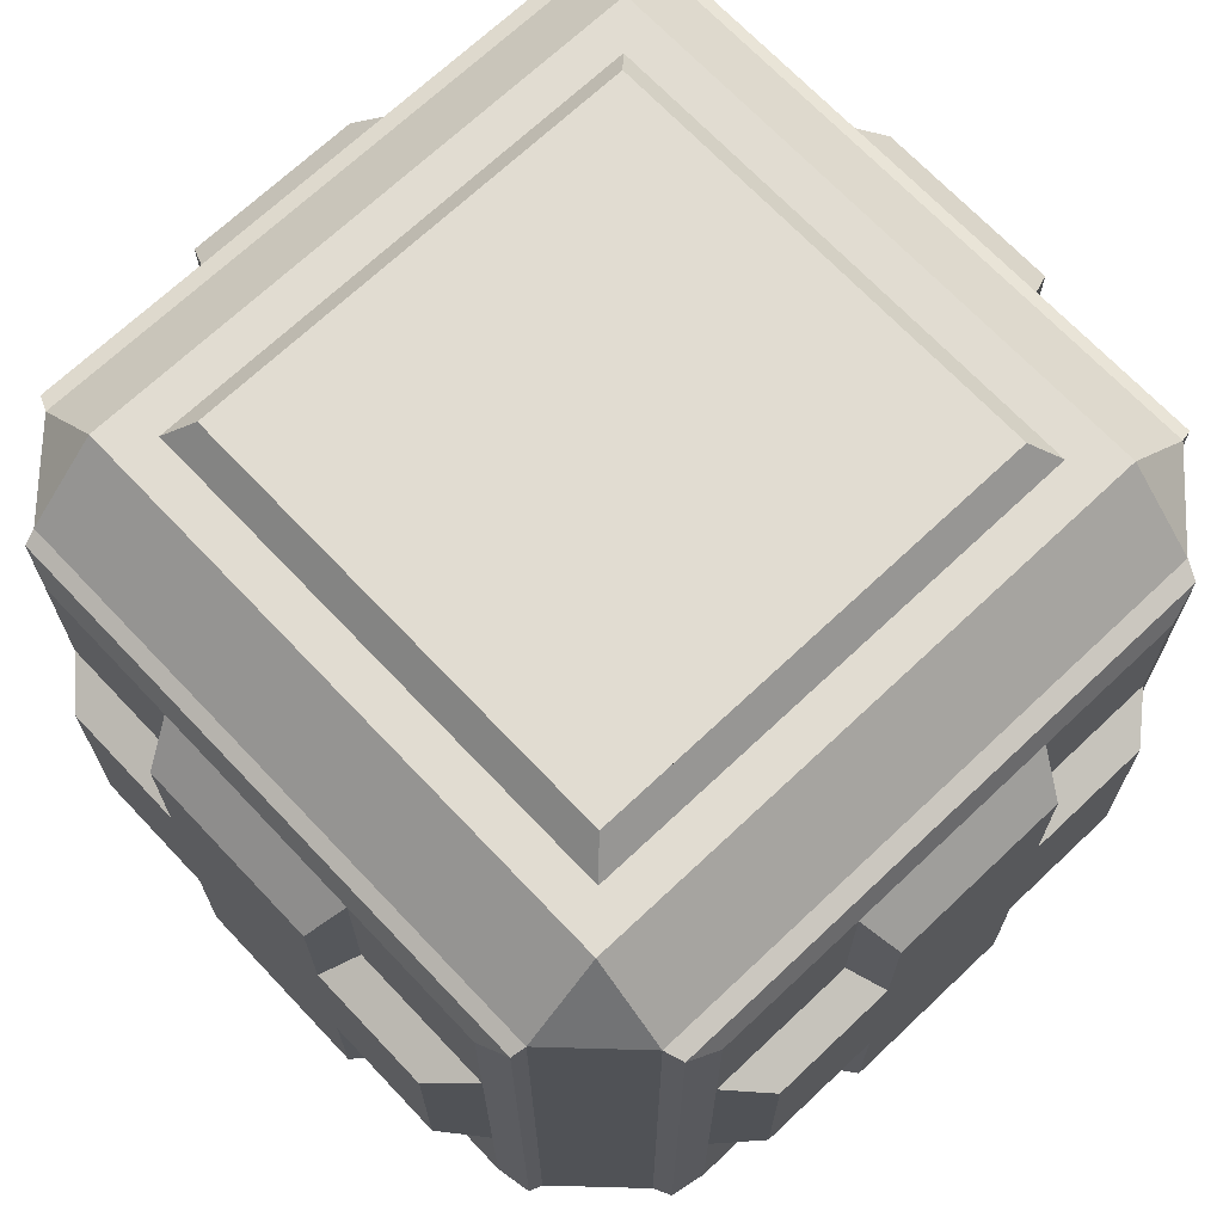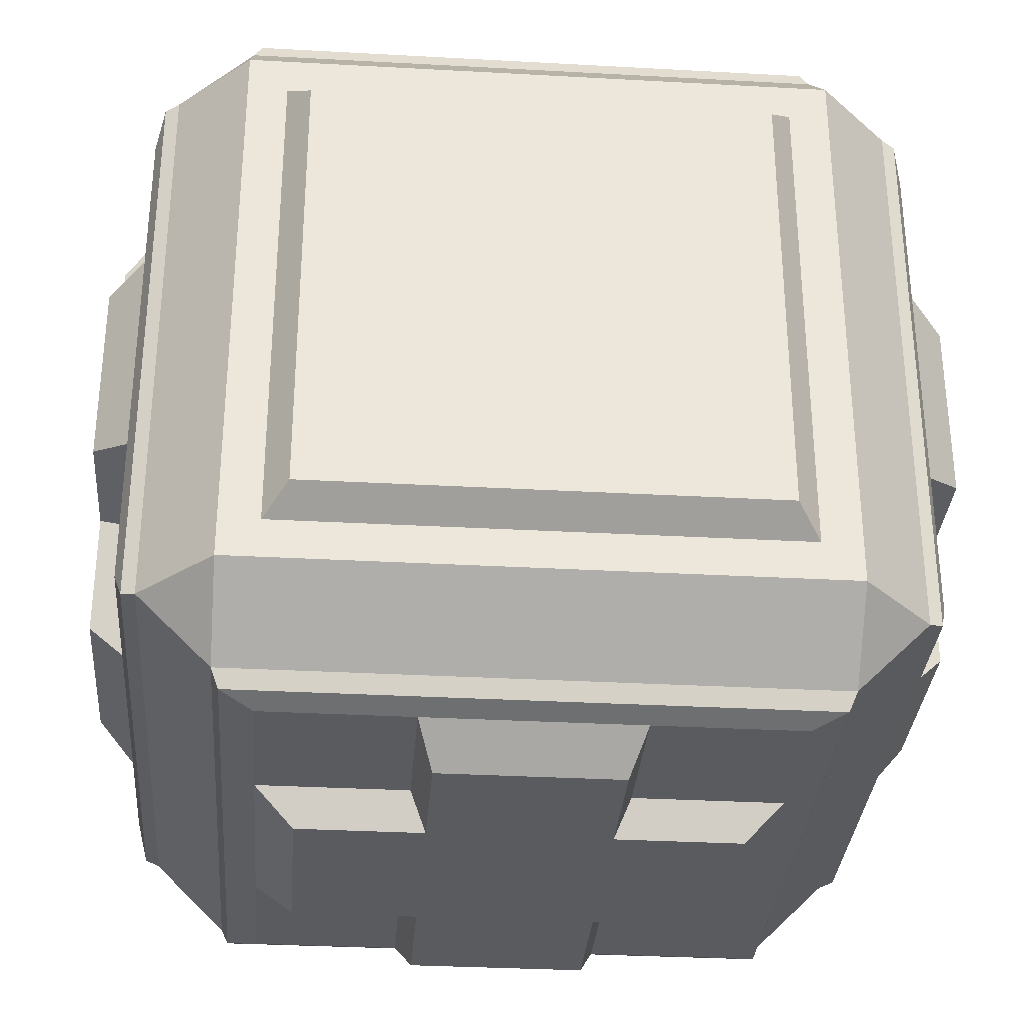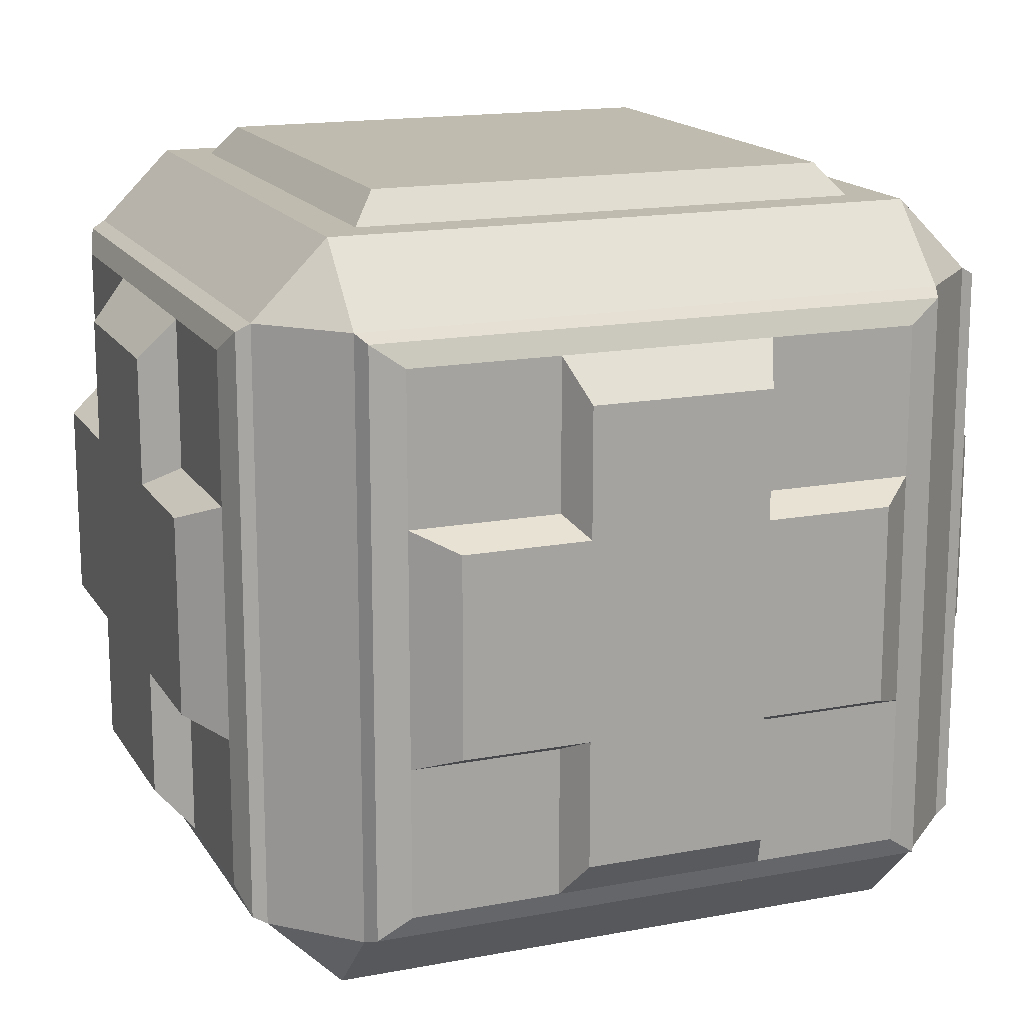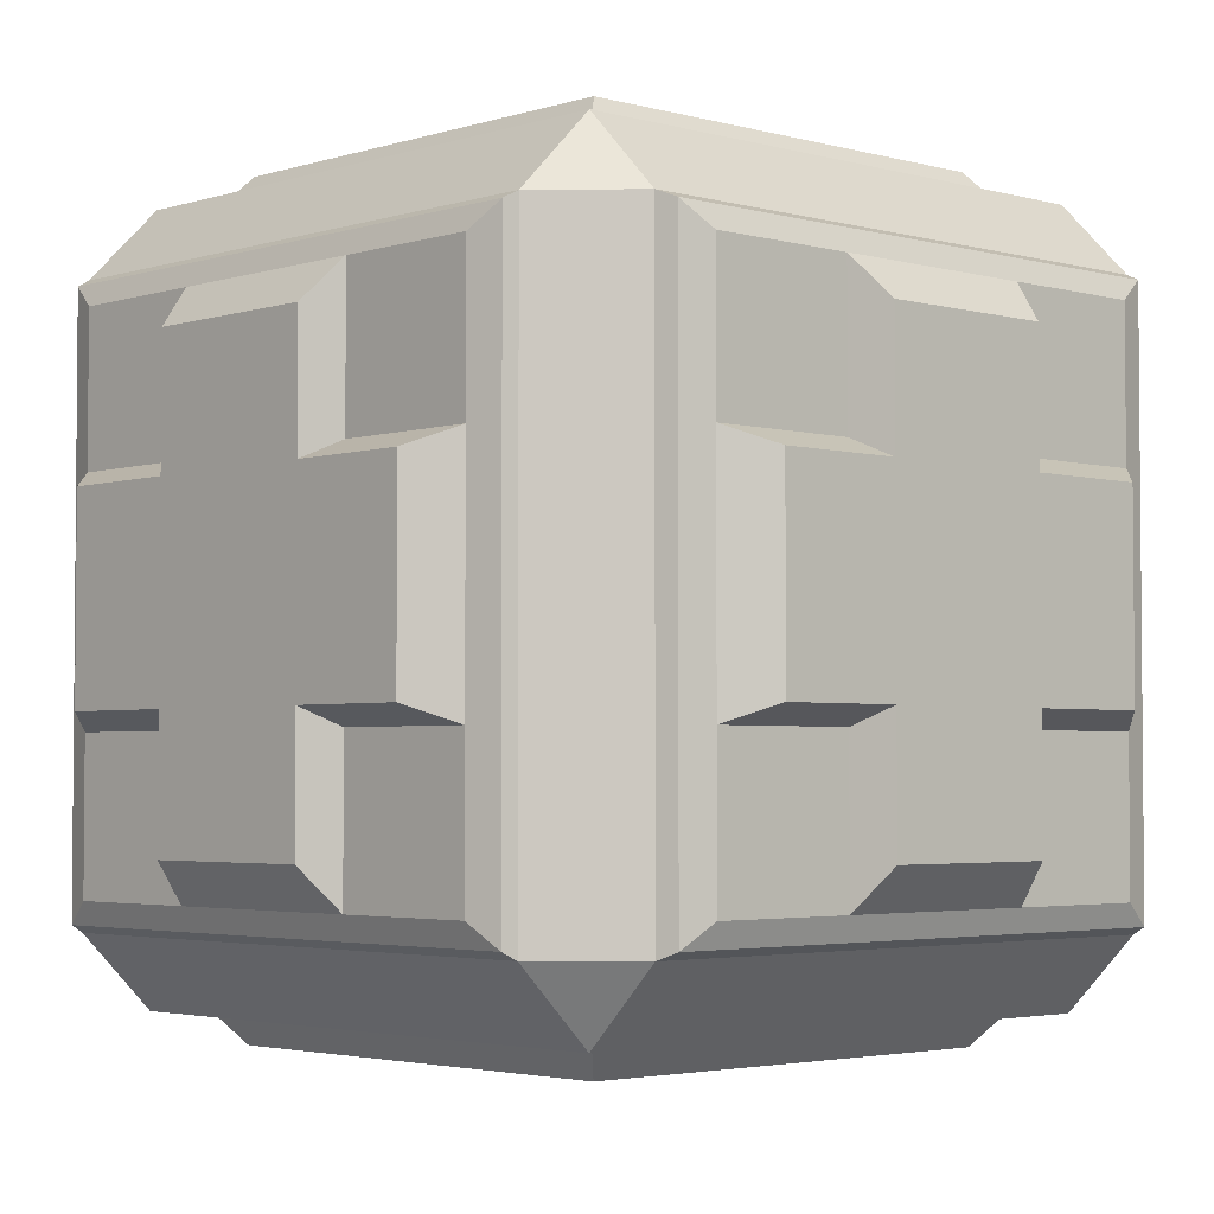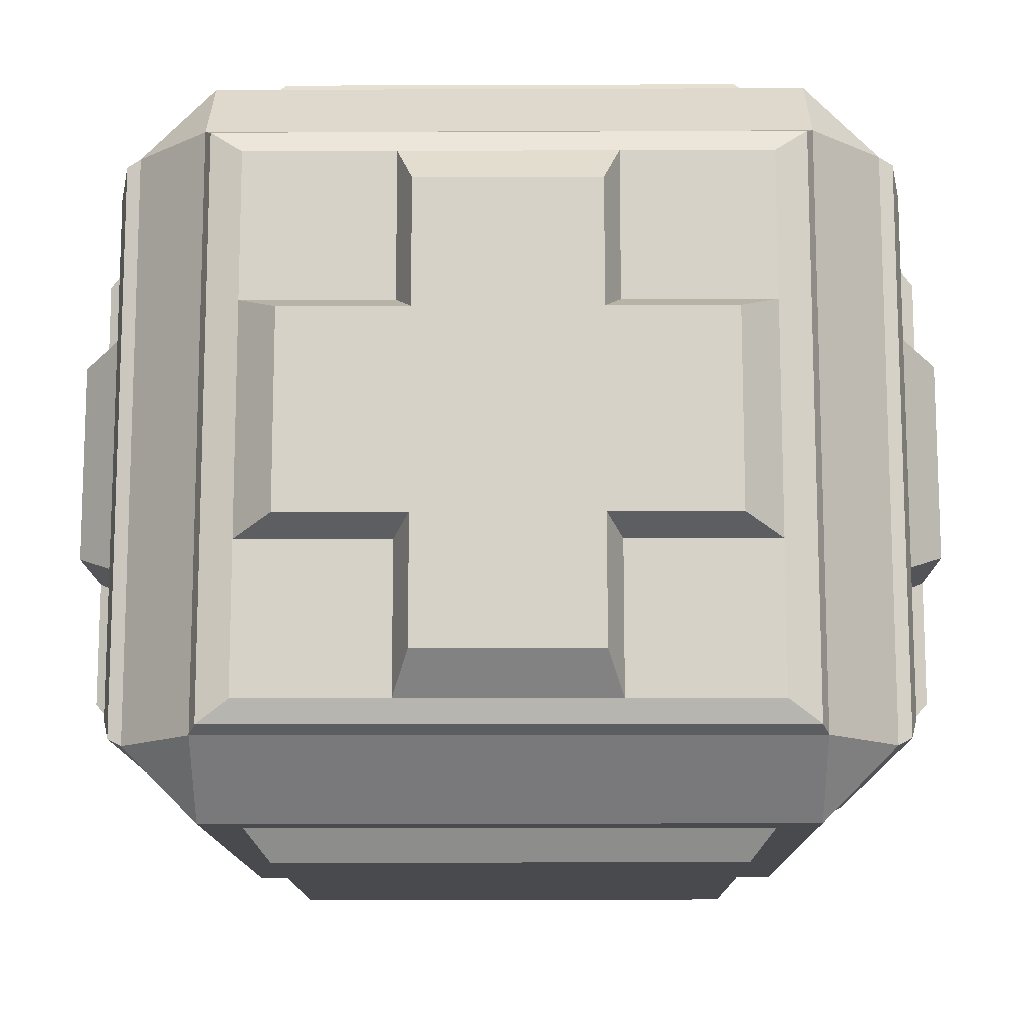
<metadata>
{"format":"obj","ext":"obj","renderer":"f3d","projection":"perspective","resolution":1024,"background":"white","views":[{"elev":69.3,"azim":-43.4,"up":"+Y"},{"elev":-32.6,"azim":175.6,"up":"+Z"},{"elev":16.1,"azim":-21.4,"up":"+Y"},{"elev":-3.2,"azim":136.9,"up":"+Y"},{"elev":-12.9,"azim":0.5,"up":"+Y"}]}
</metadata>
<code>
g default
v -10 -12.5 10
v -10 -10 12.5
v -12.5 -10 10
v -4.167 -10 12.5
v -4.167 -12.5 10
v -10 10 12.5
v -10 12.5 10
v -12.5 10 10
v -4.167 12.5 10
v -4.167 10 12.5
v -10 12.5 -10
v -10 10 -12.5
v -12.5 10 -10
v -4.167 10 -12.5
v -4.167 12.5 -10
v -10 -10 -12.5
v -10 -12.5 -10
v -12.5 -10 -10
v -4.167 -12.5 -10
v -4.167 -10 -12.5
v -10 -4.167 12.5
v -12.5 -4.167 10
v 12.5 -10 10
v 10 -10 12.5
v 10 -12.5 10
v 10 -4.167 12.5
v 12.5 -4.167 10
v -10 12.5 4.167
v -12.5 10 4.167
v 12.5 10 10
v 10 12.5 10
v 10 10 12.5
v 10 12.5 4.167
v 12.5 10 4.167
v -12.5 4.167 -10
v -10 4.167 -12.5
v 12.5 10 -10
v 10 10 -12.5
v 10 12.5 -10
v 10 4.167 -12.5
v 12.5 4.167 -10
v -10 -12.5 -4.167
v -12.5 -10 -4.167
v 12.5 -10 -10
v 10 -12.5 -10
v 10 -10 -12.5
v 10 -12.5 -4.167
v 12.5 -10 -4.167
v 4.167 12.5 10
v 4.167 10 12.5
v 4.167 10 -12.5
v 4.167 12.5 -10
v 4.167 -12.5 -10
v 4.167 -10 -12.5
v 4.167 -10 12.5
v 4.167 -12.5 10
v 10 12.5 -4.167
v 12.5 10 -4.167
v -10 12.5 -4.167
v -12.5 10 -4.167
v -10 -12.5 4.167
v -12.5 -10 4.167
v 10 -12.5 4.167
v 12.5 -10 4.167
v 12.5 4.167 10
v 10 4.167 12.5
v -10 4.167 12.5
v -12.5 4.167 10
v -12.5 -4.167 -10
v -10 -4.167 -12.5
v 10 -4.167 -12.5
v 12.5 -4.167 -10
v -8.655 -12.5 3.606
v -8.655 -12.5 8.655
v -8.655 -12.5 -3.606
v -8.655 -12.5 -8.655
v -3.606 -12.5 -8.655
v 3.606 -12.5 -8.655
v 8.655 -12.5 -8.655
v 8.655 -12.5 -3.606
v 8.655 -12.5 3.606
v 8.655 -12.5 8.655
v 3.606 -12.5 8.655
v -3.606 -12.5 8.655
v -3.606 12.5 8.655
v -8.655 12.5 8.655
v 3.606 12.5 8.655
v 8.655 12.5 8.655
v 8.655 12.5 3.606
v 8.655 12.5 -3.606
v 8.655 12.5 -8.655
v 3.606 12.5 -8.655
v -3.606 12.5 -8.655
v -8.655 12.5 -8.655
v -8.655 12.5 -3.606
v -8.655 12.5 3.606
v -7.832 -13.54 3.263
v -7.832 -13.54 7.832
v -7.832 -13.54 -3.263
v -7.832 -13.54 -7.832
v -3.263 -13.54 -7.832
v 3.263 -13.54 -7.832
v 7.832 -13.54 -7.832
v 7.832 -13.54 -3.263
v 7.832 -13.54 3.263
v 7.832 -13.54 7.832
v 3.263 -13.54 7.832
v -3.263 -13.54 7.832
v -3.263 13.54 7.832
v -7.832 13.54 7.832
v 3.263 13.54 7.832
v 7.832 13.54 7.832
v 7.832 13.54 3.263
v 7.832 13.54 -3.263
v 7.832 13.54 -7.832
v 3.263 13.54 -7.832
v -3.263 13.54 -7.832
v -7.832 13.54 -7.832
v -7.832 13.54 -3.263
v -7.832 13.54 3.263
v 4.061 -9.747 -13.1
v 9.747 -9.747 -13.1
v 9.747 -4.061 -13.1
v -4.061 -9.747 -13.1
v -9.747 -9.747 -13.1
v -9.747 -4.061 -13.1
v -4.061 9.747 -13.1
v -9.747 4.061 -13.1
v -9.747 9.747 -13.1
v 4.061 9.747 -13.1
v 9.747 4.061 -13.1
v 9.747 9.747 -13.1
v 3.61 -3.926 -13.41
v 3.61 3.926 -13.41
v -3.61 -3.926 -13.41
v -3.61 3.926 -13.41
v 3.61 -8.981 -13.41
v 8.665 -8.981 -13.41
v 8.665 -3.926 -13.41
v -3.61 -8.981 -13.41
v -8.665 -8.981 -13.41
v -8.665 -3.926 -13.41
v -3.61 8.981 -13.41
v -8.665 3.926 -13.41
v -8.665 8.981 -13.41
v 3.61 8.981 -13.41
v 8.665 3.926 -13.41
v 8.665 8.981 -13.41
v 3.065 -3.333 -14.64
v 3.065 3.333 -14.64
v -3.065 -3.333 -14.64
v -3.065 3.333 -14.64
v 3.065 -7.625 -14.64
v -3.065 -7.625 -14.64
v 3.065 7.625 -14.64
v -3.065 7.625 -14.64
v -7.357 -3.333 -14.64
v -7.357 3.333 -14.64
v 7.357 -3.333 -14.64
v 7.357 3.333 -14.64
v 12.97 -9.747 4.197
v 12.97 -9.747 9.883
v 12.97 -4.061 9.883
v 12.97 -9.747 -4.197
v 12.97 -9.747 -9.883
v 12.97 -4.061 -9.883
v 12.97 9.747 -4.197
v 12.97 4.061 -9.883
v 12.97 9.747 -9.883
v 12.97 9.747 4.197
v 12.97 4.061 9.883
v 12.97 9.747 9.883
v 13.28 -3.926 3.746
v 13.28 3.926 3.746
v 13.28 -3.926 -3.746
v 13.28 3.926 -3.746
v 13.28 -8.981 3.746
v 13.28 -8.981 8.801
v 13.28 -3.926 8.801
v 13.28 -8.981 -3.746
v 13.28 -8.981 -8.801
v 13.28 -3.926 -8.801
v 13.28 8.981 -3.746
v 13.28 3.926 -8.801
v 13.28 8.981 -8.801
v 13.28 8.981 3.746
v 13.28 3.926 8.801
v 13.28 8.981 8.801
v 14.5 -3.333 3.201
v 14.5 3.333 3.201
v 14.5 -3.333 -3.201
v 14.5 3.333 -3.201
v 14.5 -7.625 3.201
v 14.5 -7.625 -3.201
v 14.5 7.625 3.201
v 14.5 7.625 -3.201
v 14.5 -3.333 -7.493
v 14.5 3.333 -7.493
v 14.5 -3.333 7.493
v 14.5 3.333 7.493
v -12.97 -9.747 -4.197
v -12.97 -9.747 -9.883
v -12.97 -4.061 -9.883
v -12.97 -9.747 4.197
v -12.97 -9.747 9.883
v -12.97 -4.061 9.883
v -12.97 9.747 4.197
v -12.97 4.061 9.883
v -12.97 9.747 9.883
v -12.97 9.747 -4.197
v -12.97 4.061 -9.883
v -12.97 9.747 -9.883
v -13.28 -3.926 -3.746
v -13.28 3.926 -3.746
v -13.28 -3.926 3.746
v -13.28 3.926 3.746
v -13.28 -8.981 -3.746
v -13.28 -8.981 -8.801
v -13.28 -3.926 -8.801
v -13.28 -8.981 3.746
v -13.28 -8.981 8.801
v -13.28 -3.926 8.801
v -13.28 8.981 3.746
v -13.28 3.926 8.801
v -13.28 8.981 8.801
v -13.28 8.981 -3.746
v -13.28 3.926 -8.801
v -13.28 8.981 -8.801
v -14.5 -3.333 -3.201
v -14.5 3.333 -3.201
v -14.5 -3.333 3.201
v -14.5 3.333 3.201
v -14.5 -7.625 -3.201
v -14.5 -7.625 3.201
v -14.5 7.625 -3.201
v -14.5 7.625 3.201
v -14.5 -3.333 7.493
v -14.5 3.333 7.493
v -14.5 -3.333 -7.493
v -14.5 3.333 -7.493
v -4.061 -9.747 13.1
v -9.747 -9.747 13.1
v -9.747 -4.061 13.1
v 4.061 -9.747 13.1
v 9.747 -9.747 13.1
v 9.747 -4.061 13.1
v 4.061 9.747 13.1
v 9.747 4.061 13.1
v 9.747 9.747 13.1
v -4.061 9.747 13.1
v -9.747 4.061 13.1
v -9.747 9.747 13.1
v -3.61 -3.926 13.41
v -3.61 3.926 13.41
v 3.61 -3.926 13.41
v 3.61 3.926 13.41
v -3.61 -8.981 13.41
v -8.665 -8.981 13.41
v -8.665 -3.926 13.41
v 3.61 -8.981 13.41
v 8.665 -8.981 13.41
v 8.665 -3.926 13.41
v 3.61 8.981 13.41
v 8.665 3.926 13.41
v 8.665 8.981 13.41
v -3.61 8.981 13.41
v -8.665 3.926 13.41
v -8.665 8.981 13.41
v -3.065 -3.333 14.64
v -3.065 3.333 14.64
v 3.065 -3.333 14.64
v 3.065 3.333 14.64
v -3.065 -7.625 14.64
v 3.065 -7.625 14.64
v -3.065 7.625 14.64
v 3.065 7.625 14.64
v 7.357 -3.333 14.64
v 7.357 3.333 14.64
v -7.357 -3.333 14.64
v -7.357 3.333 14.64
g health_pickup02_khaki_:polySurface8
f 1 3 62 61
f 2 1 5 4
f 3 2 21 22
f 4 5 56 55
f 6 8 68 67
f 7 6 10 9
f 8 7 28 29
f 9 10 50 49
f 11 13 60 59
f 12 11 15 14
f 13 12 36 35
f 14 15 52 51
f 16 18 69 70
f 17 16 20 19
f 18 17 42 43
f 19 20 54 53
f 22 21 67 68
f 23 25 63 64
f 24 23 27 26
f 25 24 55 56
f 26 27 65 66
f 29 28 59 60
f 30 32 66 65
f 31 30 34 33
f 32 31 49 50
f 33 34 58 57
f 35 36 70 69
f 37 39 57 58
f 38 37 41 40
f 39 38 51 52
f 40 41 72 71
f 43 42 61 62
f 44 46 71 72
f 45 44 48 47
f 46 45 53 54
f 47 48 64 63
f 1 2 3
f 6 7 8
f 11 12 13
f 16 17 18
f 23 24 25
f 30 31 32
f 37 38 39
f 44 45 46
f 98 97 99 100 101 102 103 104 105 106 107 108
f 110 109 111 112 113 114 115 116 117 118 119 120
f 1 61 73 74
f 61 42 75 73
f 42 17 76 75
f 17 19 77 76
f 19 53 78 77
f 53 45 79 78
f 45 47 80 79
f 47 63 81 80
f 63 25 82 81
f 25 56 83 82
f 56 5 84 83
f 5 1 74 84
f 7 9 85 86
f 9 49 87 85
f 49 31 88 87
f 31 33 89 88
f 33 57 90 89
f 57 39 91 90
f 39 52 92 91
f 52 15 93 92
f 15 11 94 93
f 11 59 95 94
f 59 28 96 95
f 28 7 86 96
f 74 73 97 98
f 73 75 99 97
f 75 76 100 99
f 76 77 101 100
f 77 78 102 101
f 78 79 103 102
f 79 80 104 103
f 80 81 105 104
f 81 82 106 105
f 82 83 107 106
f 83 84 108 107
f 84 74 98 108
f 86 85 109 110
f 85 87 111 109
f 87 88 112 111
f 88 89 113 112
f 89 90 114 113
f 90 91 115 114
f 91 92 116 115
f 92 93 117 116
f 93 94 118 117
f 94 95 119 118
f 95 96 120 119
f 96 86 110 120
f 150 149 151 152
f 138 137 133 139
f 135 140 141 142
f 149 153 154 151
f 143 136 144 145
f 155 150 152 156
f 147 134 146 148
f 152 151 157 158
f 159 149 150 160
f 46 54 121 122
f 71 46 122 123
f 20 16 125 124
f 16 70 126 125
f 54 20 124 121
f 36 12 129 128
f 12 14 127 129
f 14 51 130 127
f 51 38 132 130
f 38 40 131 132
f 70 36 128 126
f 40 71 123 131
f 122 121 137 138
f 123 122 138 139
f 124 125 141 140
f 125 126 142 141
f 121 124 140 137
f 128 129 145 144
f 129 127 143 145
f 127 130 146 143
f 130 132 148 146
f 132 131 147 148
f 126 128 144 142
f 131 123 139 147
f 133 137 153 149
f 137 140 154 153
f 140 135 151 154
f 146 134 150 155
f 136 143 156 152
f 143 146 155 156
f 135 142 157 151
f 142 144 158 157
f 144 136 152 158
f 139 133 149 159
f 134 147 160 150
f 147 139 159 160
f 190 189 191 192
f 178 177 173 179
f 175 180 181 182
f 189 193 194 191
f 183 176 184 185
f 195 190 192 196
f 187 174 186 188
f 192 191 197 198
f 199 189 190 200
f 23 64 161 162
f 27 23 162 163
f 48 44 165 164
f 44 72 166 165
f 64 48 164 161
f 41 37 169 168
f 37 58 167 169
f 58 34 170 167
f 34 30 172 170
f 30 65 171 172
f 72 41 168 166
f 65 27 163 171
f 162 161 177 178
f 163 162 178 179
f 164 165 181 180
f 165 166 182 181
f 161 164 180 177
f 168 169 185 184
f 169 167 183 185
f 167 170 186 183
f 170 172 188 186
f 172 171 187 188
f 166 168 184 182
f 171 163 179 187
f 173 177 193 189
f 177 180 194 193
f 180 175 191 194
f 186 174 190 195
f 176 183 196 192
f 183 186 195 196
f 175 182 197 191
f 182 184 198 197
f 184 176 192 198
f 179 173 189 199
f 174 187 200 190
f 187 179 199 200
f 230 229 231 232
f 218 217 213 219
f 215 220 221 222
f 229 233 234 231
f 223 216 224 225
f 235 230 232 236
f 227 214 226 228
f 232 231 237 238
f 239 229 230 240
f 18 43 201 202
f 69 18 202 203
f 62 3 205 204
f 3 22 206 205
f 43 62 204 201
f 68 8 209 208
f 8 29 207 209
f 29 60 210 207
f 60 13 212 210
f 13 35 211 212
f 22 68 208 206
f 35 69 203 211
f 202 201 217 218
f 203 202 218 219
f 204 205 221 220
f 205 206 222 221
f 201 204 220 217
f 208 209 225 224
f 209 207 223 225
f 207 210 226 223
f 210 212 228 226
f 212 211 227 228
f 206 208 224 222
f 211 203 219 227
f 213 217 233 229
f 217 220 234 233
f 220 215 231 234
f 226 214 230 235
f 216 223 236 232
f 223 226 235 236
f 215 222 237 231
f 222 224 238 237
f 224 216 232 238
f 219 213 229 239
f 214 227 240 230
f 227 219 239 240
f 270 269 271 272
f 258 257 253 259
f 255 260 261 262
f 269 273 274 271
f 263 256 264 265
f 275 270 272 276
f 267 254 266 268
f 272 271 277 278
f 279 269 270 280
f 2 4 241 242
f 21 2 242 243
f 55 24 245 244
f 24 26 246 245
f 4 55 244 241
f 66 32 249 248
f 32 50 247 249
f 50 10 250 247
f 10 6 252 250
f 6 67 251 252
f 26 66 248 246
f 67 21 243 251
f 242 241 257 258
f 243 242 258 259
f 244 245 261 260
f 245 246 262 261
f 241 244 260 257
f 248 249 265 264
f 249 247 263 265
f 247 250 266 263
f 250 252 268 266
f 252 251 267 268
f 246 248 264 262
f 251 243 259 267
f 253 257 273 269
f 257 260 274 273
f 260 255 271 274
f 266 254 270 275
f 256 263 276 272
f 263 266 275 276
f 255 262 277 271
f 262 264 278 277
f 264 256 272 278
f 259 253 269 279
f 254 267 280 270
f 267 259 279 280

</code>
